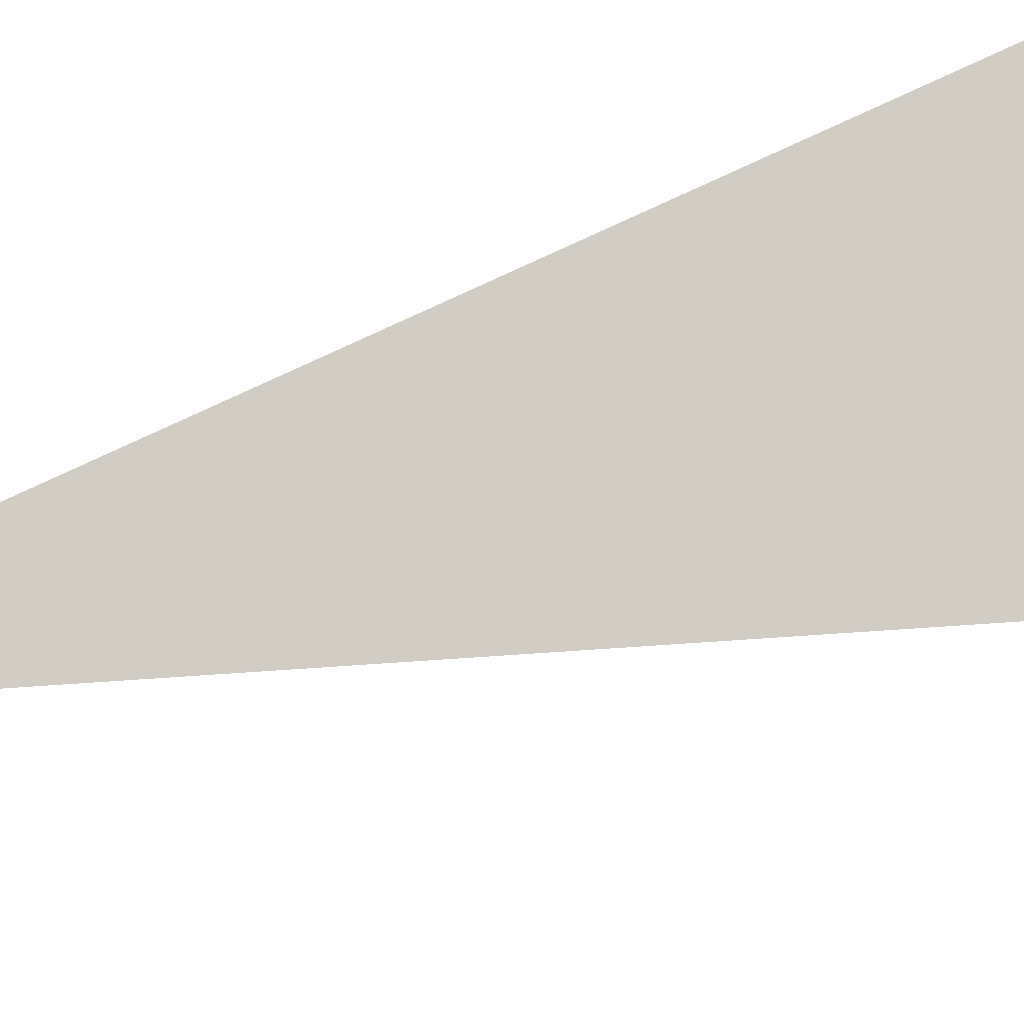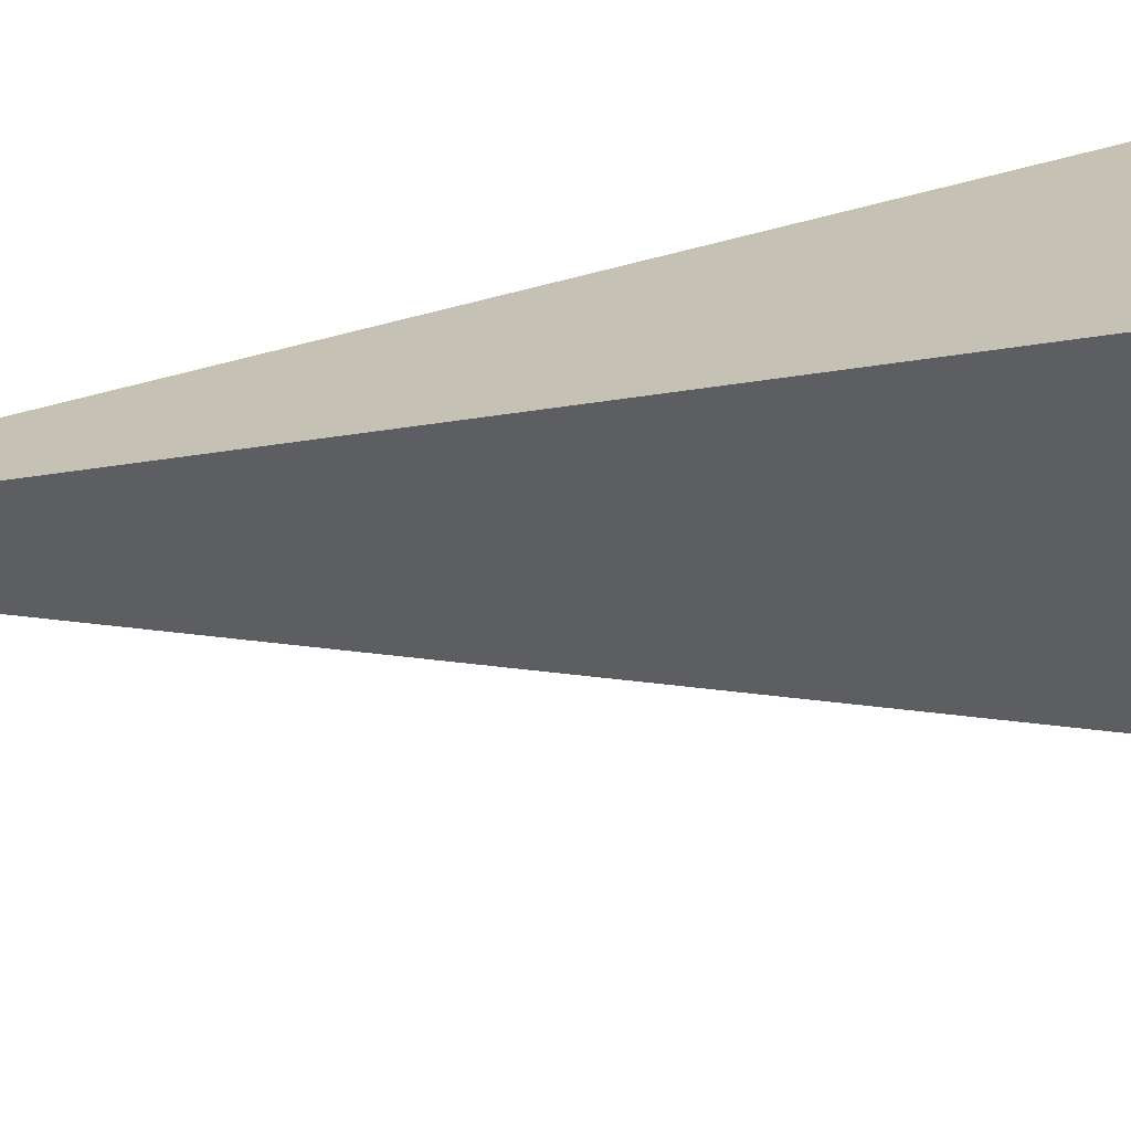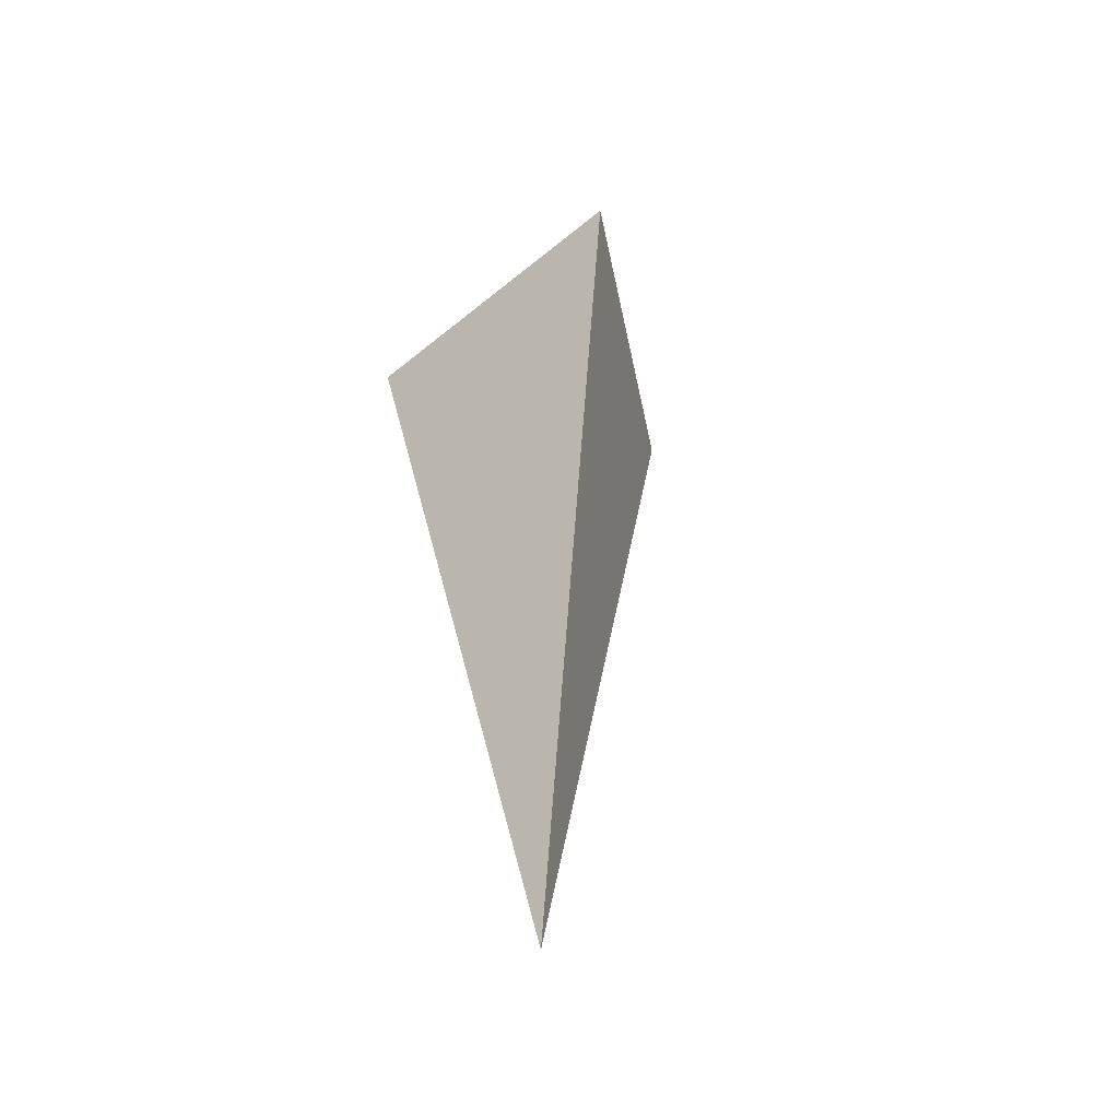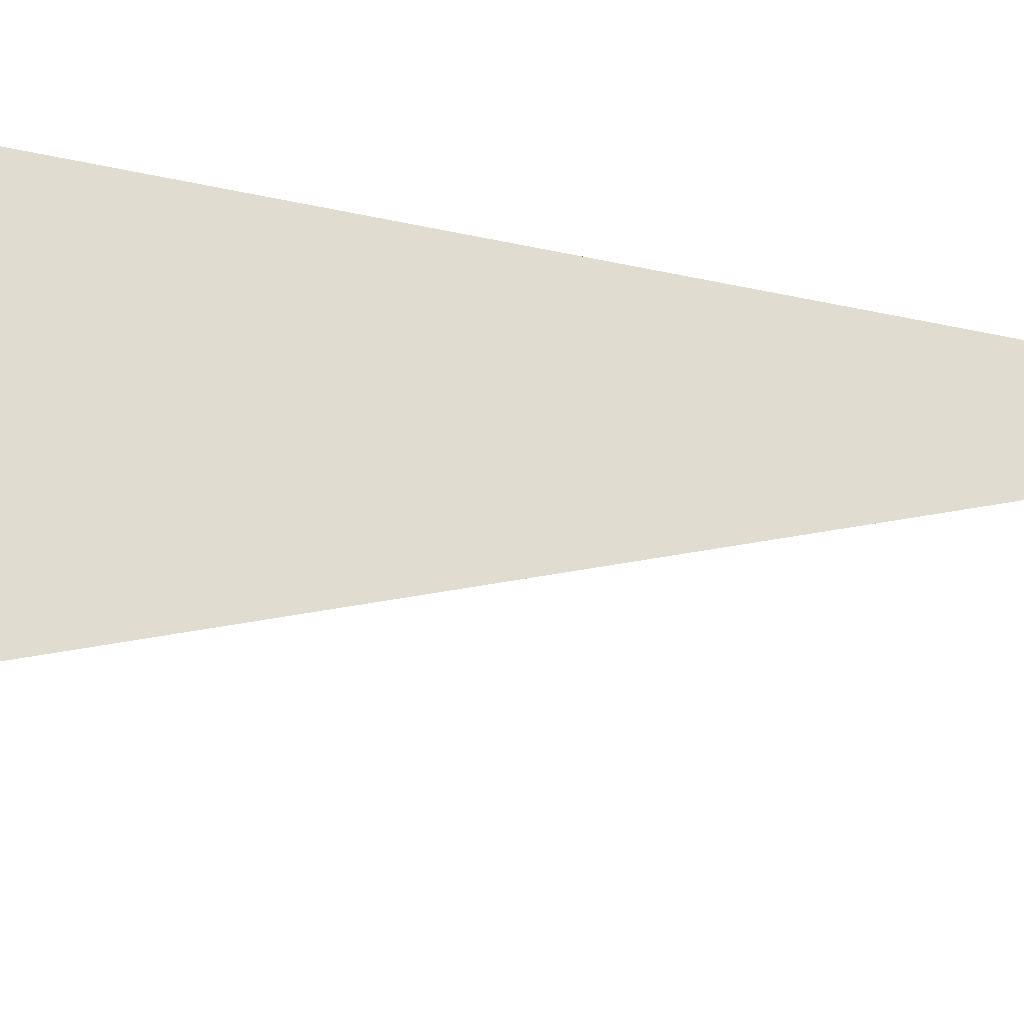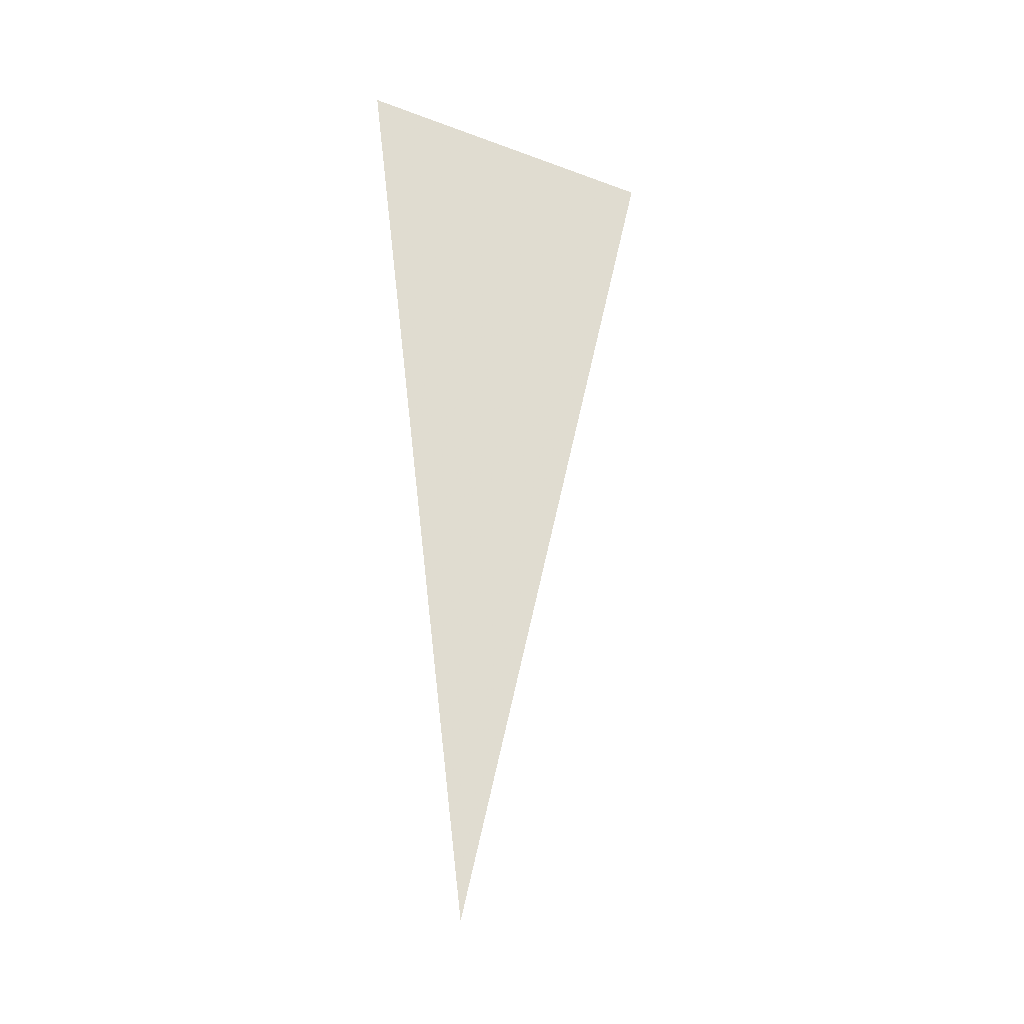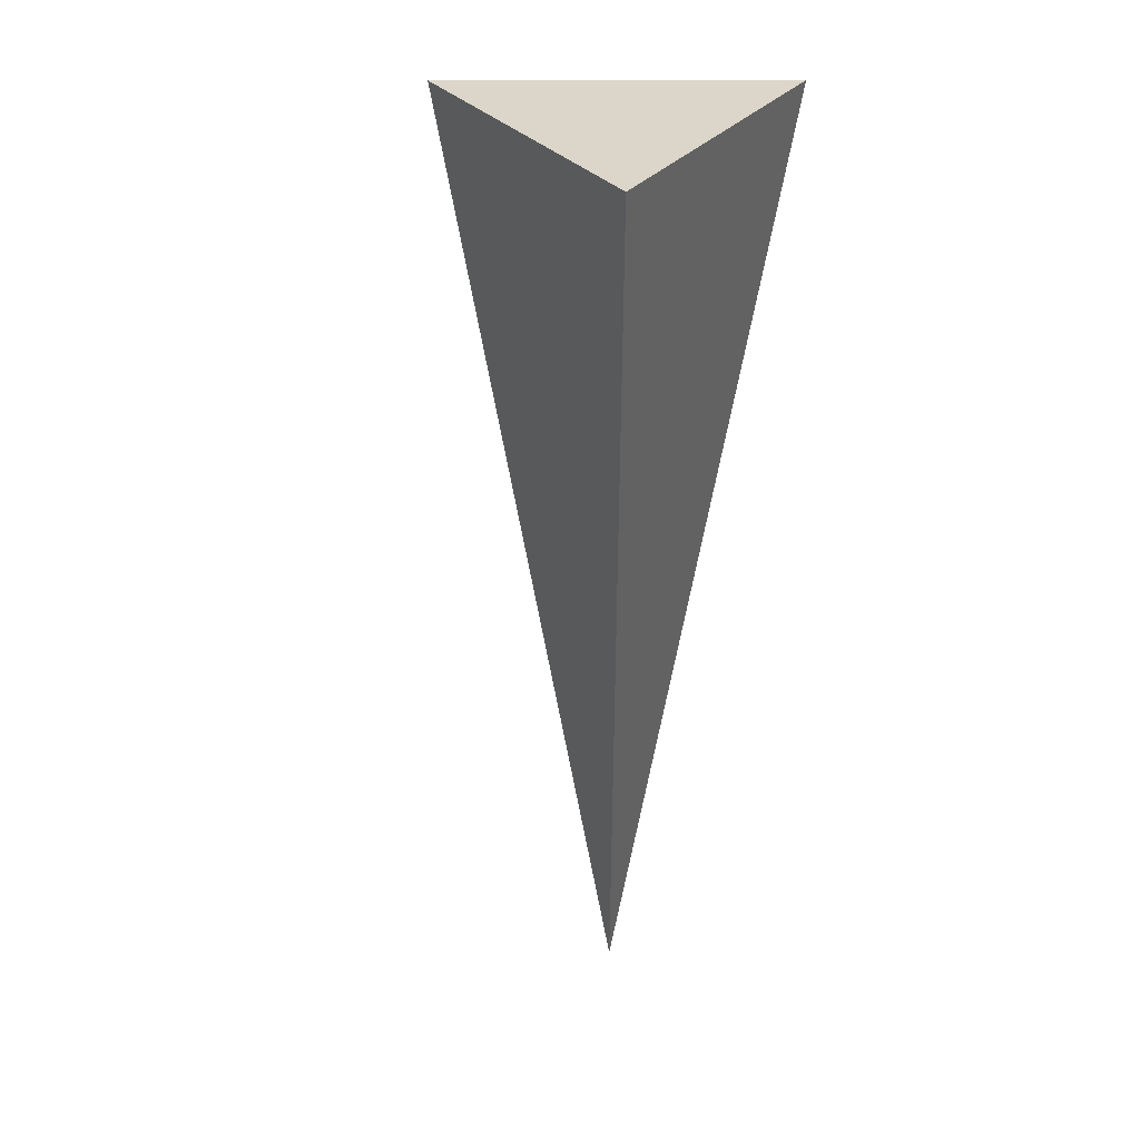
<metadata>
{"format":"obj","ext":"obj","renderer":"f3d","projection":"perspective","resolution":1024,"background":"white","views":[{"elev":78.9,"azim":76.8,"up":"+Z"},{"elev":18.4,"azim":73.3,"up":"+Z"},{"elev":-51.8,"azim":161.6,"up":"+Y"},{"elev":-49.6,"azim":-88.6,"up":"+Z"},{"elev":-33.5,"azim":93.1,"up":"+Y"},{"elev":30.1,"azim":-60.2,"up":"+Y"}]}
</metadata>
<code>
o Cone
v 0 1.372 -1
v -0.866 1.372 0.5
v 0.866 1.372 0.5
v -0 -3.373 0
v 0 1.372 -0
f 2 1 4
f 4 3 2
f 4 1 3
f 5 1 2
f 5 2 3
f 3 1 5

</code>
